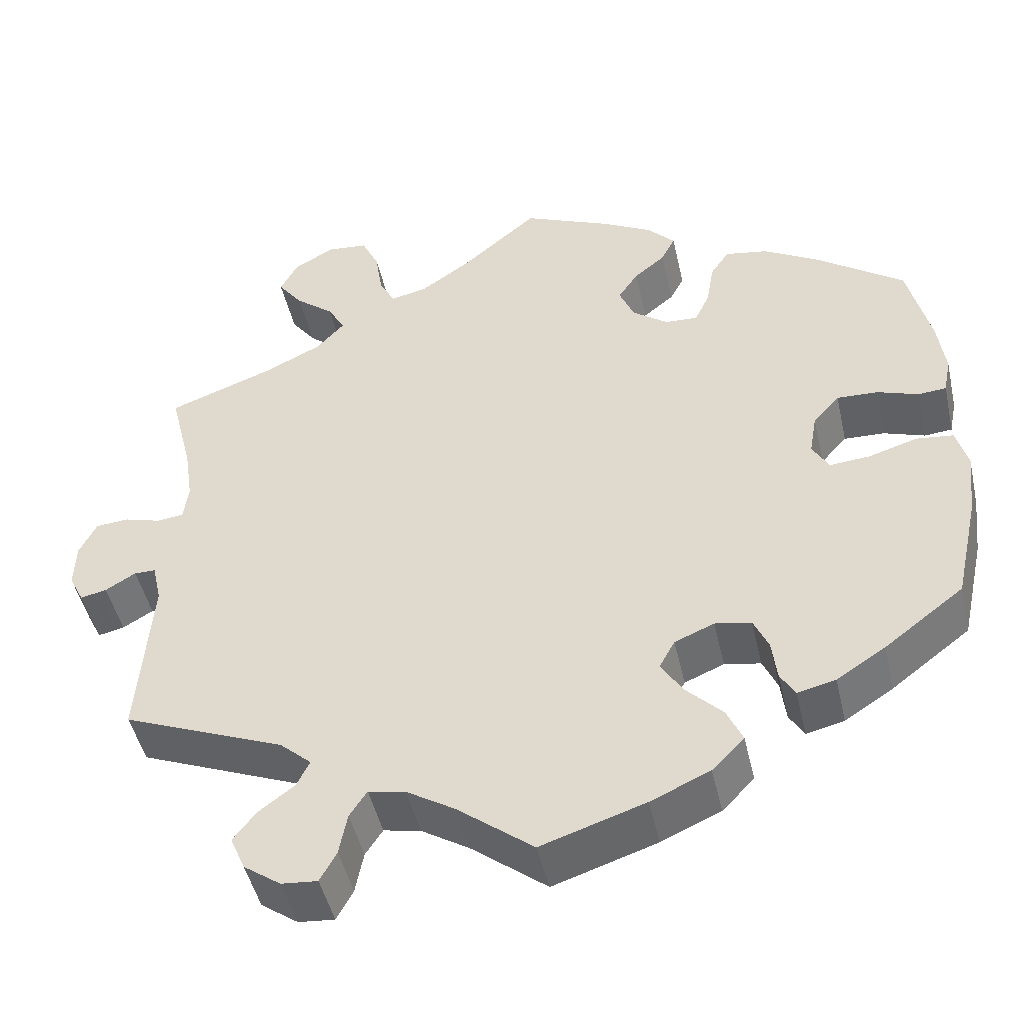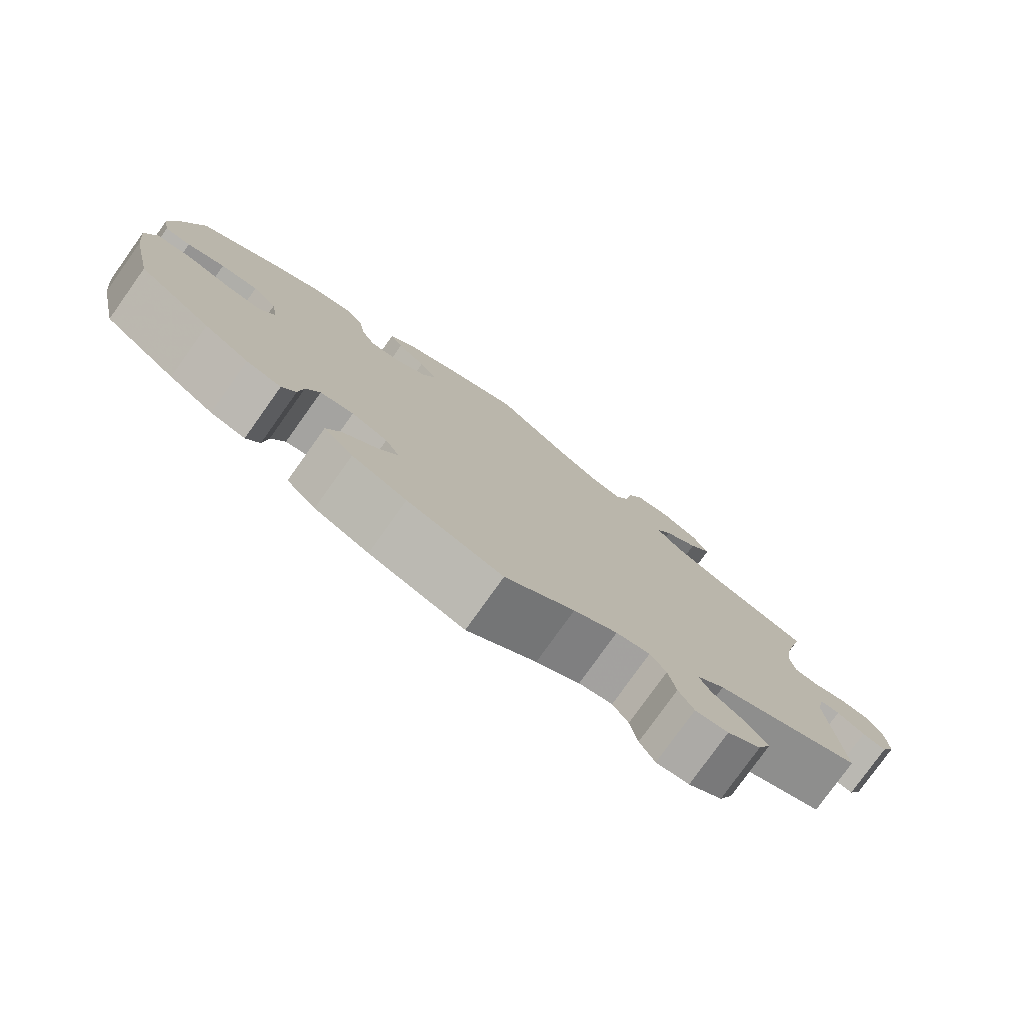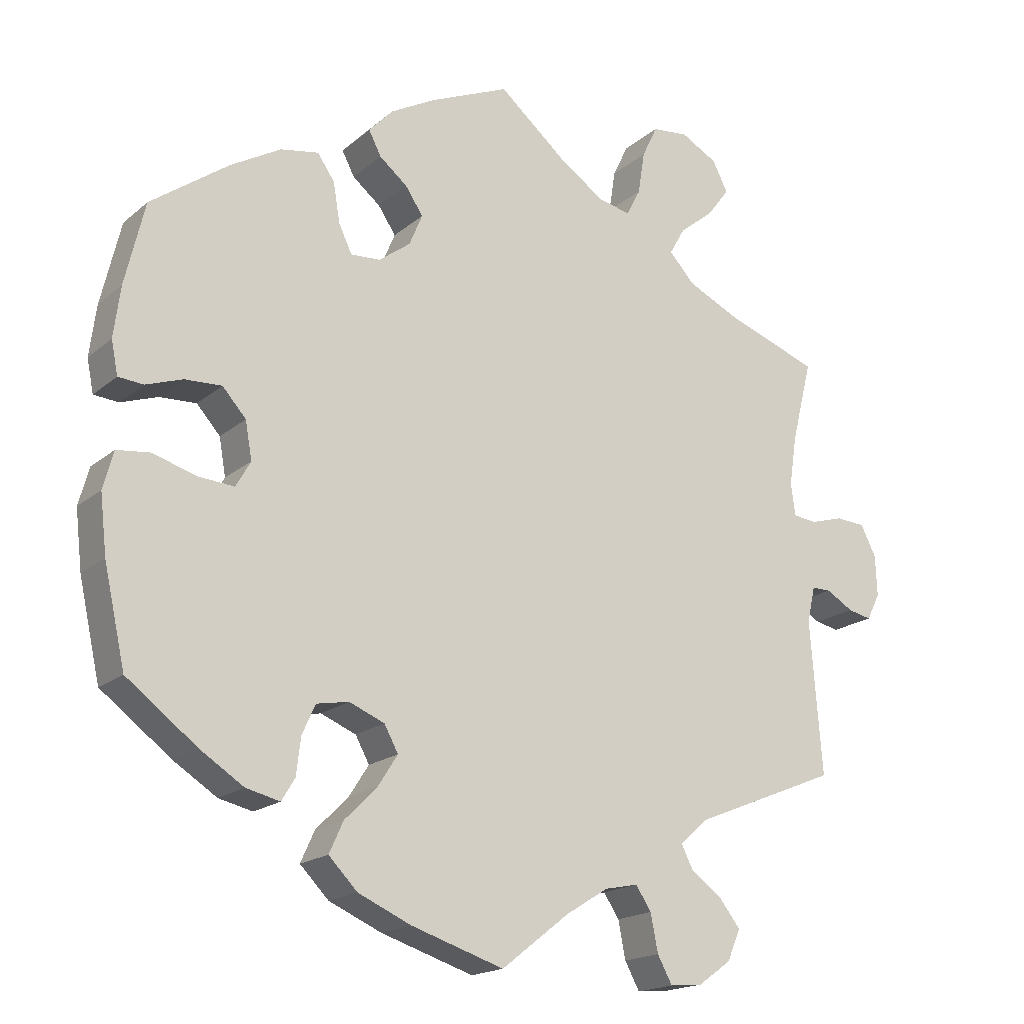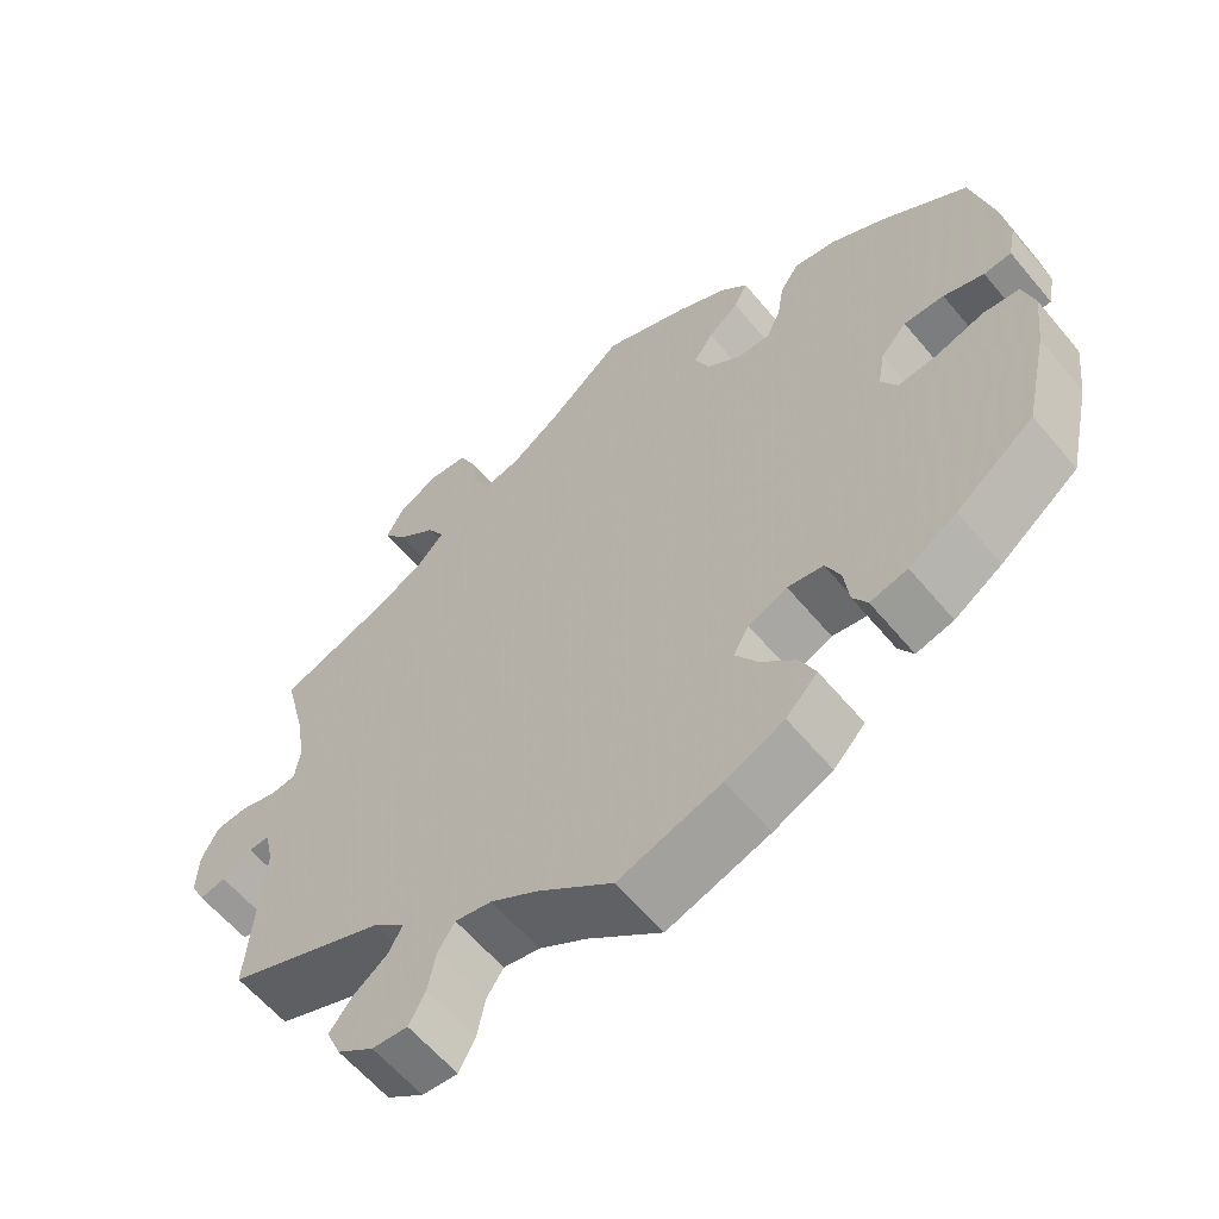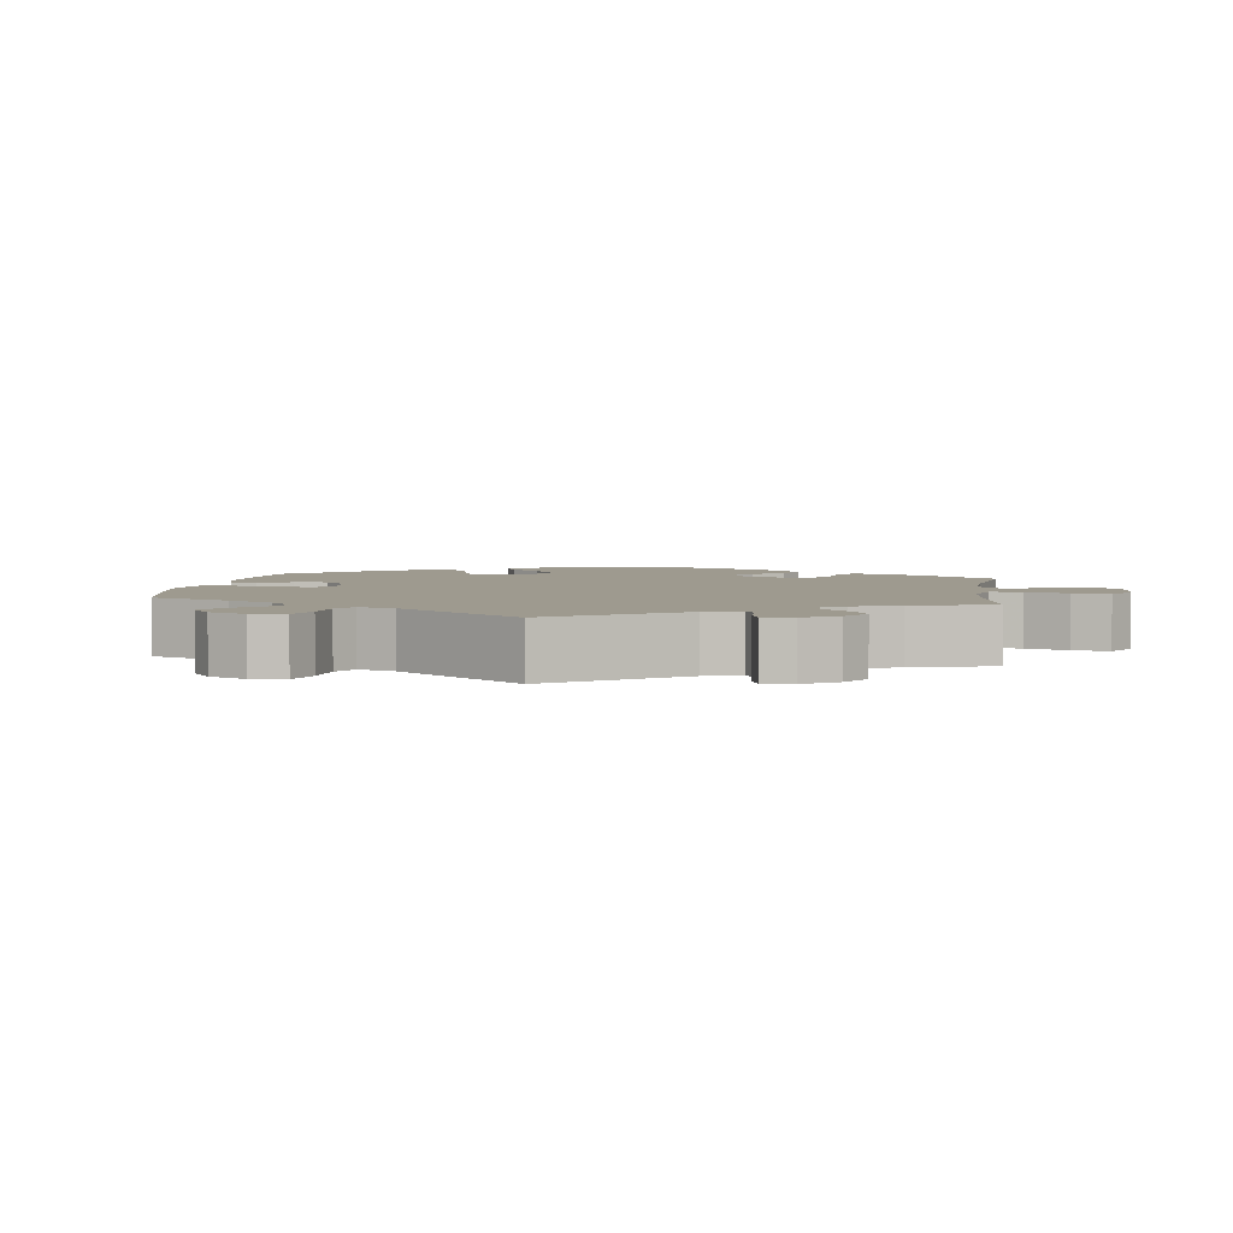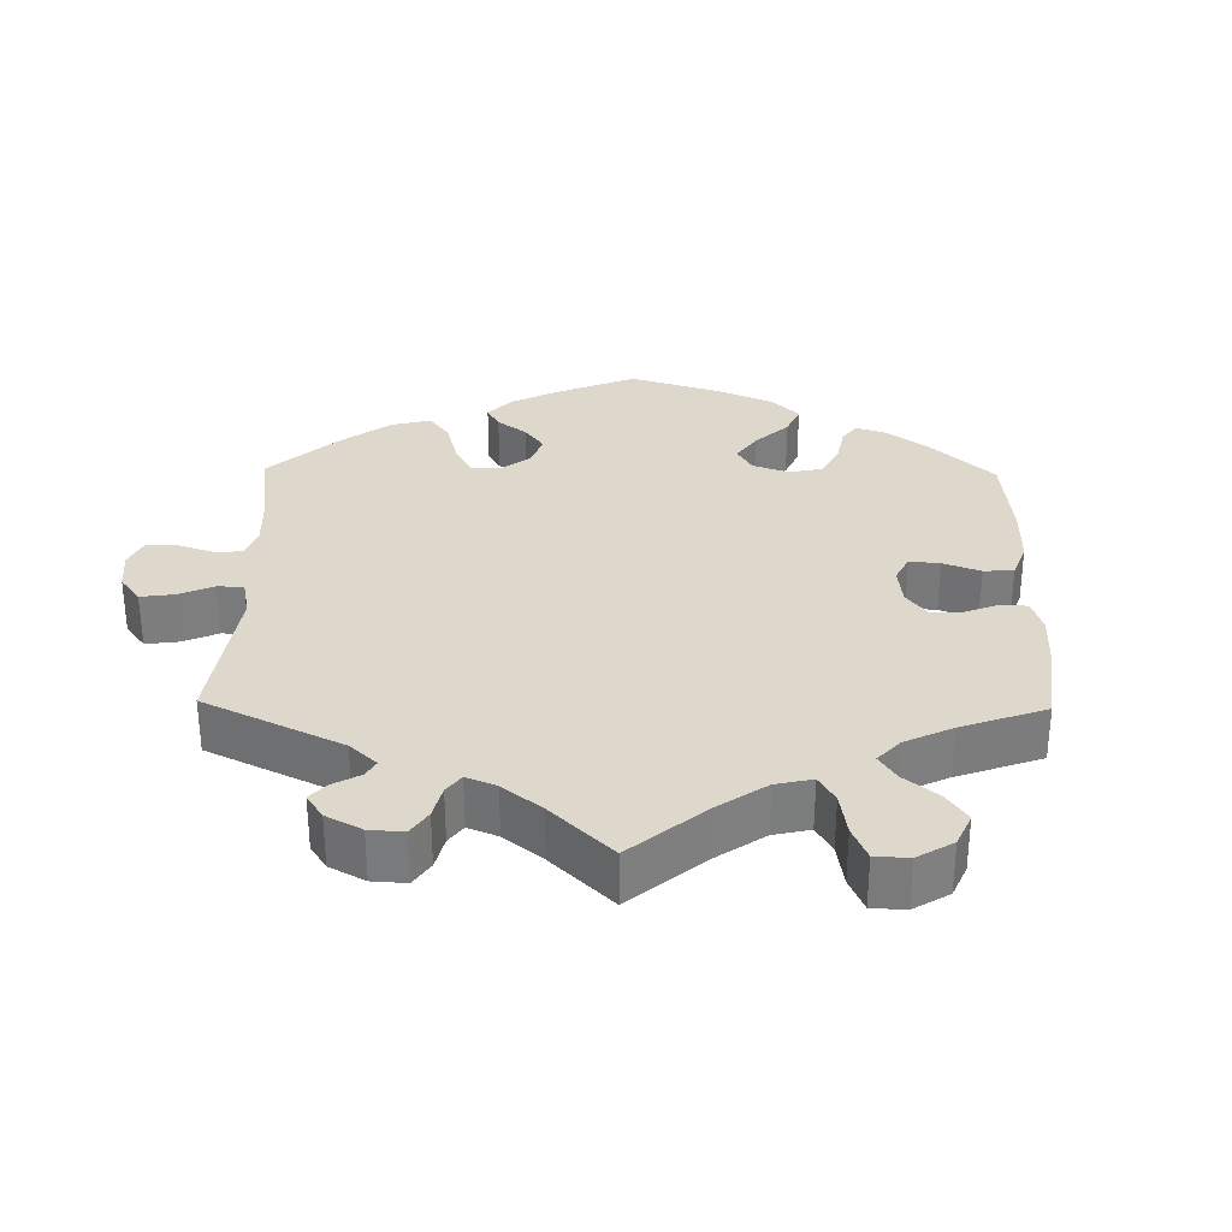
<metadata>
{"format":"obj","ext":"obj","renderer":"f3d","projection":"perspective","resolution":1024,"background":"white","views":[{"elev":-47.2,"azim":12.7,"up":"+Z"},{"elev":-78.6,"azim":144.5,"up":"+Z"},{"elev":-17.9,"azim":147.5,"up":"+Z"},{"elev":-60.6,"azim":39.7,"up":"+Z"},{"elev":3.8,"azim":-112.2,"up":"+Y"},{"elev":31.4,"azim":-59.0,"up":"+Y"}]}
</metadata>
<code>
v -0.092 0.07 -0.506
v -0.15 0.07 -0.47
v -0.195 0.07 -0.461
v -0.216 0.07 -0.493
v -0.226 0.07 -0.544
v -0.246 0.07 -0.581
v -0.29 0.07 -0.577
v -0.335 0.07 -0.545
v -0.353 0.07 -0.503
v -0.325 0.07 -0.467
v -0.282 0.07 -0.435
v -0.266 0.07 -0.403
v -0.304 0.07 -0.369
v -0.501 0.07 -0.289
v -0.485 0.07 -0.081
v -0.496 0.07 -0.032
v -0.522 0.07 -0.032
v -0.559 0.07 -0.054
v -0.591 0.07 -0.061
v -0.609 0.07 -0.025
v -0.607 0.07 0.03
v -0.586 0.07 0.072
v -0.546 0.07 0.075
v -0.501 0.07 0.062
v -0.469 0.07 0.066
v -0.463 0.07 0.11
v -0.473 0.07 0.177
v -0.501 0.07 0.289
v -0.375 0.07 0.335
v -0.304 0.07 0.369
v -0.269 0.07 0.407
v -0.29 0.07 0.444
v -0.337 0.07 0.482
v -0.367 0.07 0.522
v -0.346 0.07 0.563
v -0.296 0.07 0.591
v -0.247 0.07 0.586
v -0.226 0.07 0.542
v -0.217 0.07 0.484
v -0.198 0.07 0.447
v -0.154 0.07 0.457
v -0.094 0.07 0.498
v 0 0.07 0.578
v 0.108 0.07 0.532
v 0.169 0.07 0.499
v 0.202 0.07 0.464
v 0.185 0.07 0.431
v 0.147 0.07 0.4
v 0.123 0.07 0.364
v 0.141 0.07 0.321
v 0.184 0.07 0.289
v 0.224 0.07 0.287
v 0.242 0.07 0.325
v 0.251 0.07 0.379
v 0.274 0.07 0.413
v 0.326 0.07 0.404
v 0.394 0.07 0.365
v 0.5 0.07 0.289
v 0.527 0.07 0.176
v 0.536 0.07 0.107
v 0.527 0.07 0.062
v 0.493 0.07 0.059
v 0.443 0.07 0.076
v 0.393 0.07 0.078
v 0.361 0.07 0.042
v 0.352 0.07 -0.009
v 0.372 0.07 -0.044
v 0.421 0.07 -0.04
v 0.48 0.07 -0.022
v 0.525 0.07 -0.027
v 0.539 0.07 -0.078
v 0.53 0.07 -0.157
v 0.501 0.07 -0.288
v 0.405 0.07 -0.361
v 0.346 0.07 -0.399
v 0.3 0.07 -0.41
v 0.282 0.07 -0.38
v 0.276 0.07 -0.33
v 0.258 0.07 -0.29
v 0.214 0.07 -0.282
v 0.166 0.07 -0.302
v 0.147 0.07 -0.337
v 0.174 0.07 -0.379
v 0.218 0.07 -0.423
v 0.237 0.07 -0.465
v 0.198 0.07 -0.505
v 0.126 0.07 -0.537
v 0 0.07 -0.578
v -0.092 0 -0.506
v -0.15 0 -0.47
v -0.195 0 -0.461
v -0.216 0 -0.493
v -0.226 0 -0.544
v -0.246 0 -0.581
v -0.29 0 -0.577
v -0.335 0 -0.545
v -0.353 0 -0.503
v -0.325 0 -0.467
v -0.282 0 -0.435
v -0.266 0 -0.403
v -0.304 0 -0.369
v -0.501 0 -0.289
v -0.485 0 -0.081
v -0.496 0 -0.032
v -0.522 0 -0.032
v -0.559 0 -0.054
v -0.591 0 -0.061
v -0.609 0 -0.025
v -0.607 0 0.03
v -0.586 0 0.072
v -0.546 0 0.075
v -0.501 0 0.062
v -0.469 0 0.066
v -0.463 0 0.11
v -0.473 0 0.177
v -0.501 0 0.289
v -0.375 0 0.335
v -0.304 0 0.369
v -0.269 0 0.407
v -0.29 0 0.444
v -0.337 0 0.482
v -0.367 0 0.522
v -0.346 0 0.563
v -0.296 0 0.591
v -0.247 0 0.586
v -0.226 0 0.542
v -0.217 0 0.484
v -0.198 0 0.447
v -0.154 0 0.457
v -0.094 0 0.498
v 0 0 0.578
v 0.108 0 0.532
v 0.169 0 0.499
v 0.202 0 0.464
v 0.185 0 0.431
v 0.147 0 0.4
v 0.123 0 0.364
v 0.141 0 0.321
v 0.184 0 0.289
v 0.224 0 0.287
v 0.242 0 0.325
v 0.251 0 0.379
v 0.274 0 0.413
v 0.326 0 0.404
v 0.394 0 0.365
v 0.5 0 0.289
v 0.527 0 0.176
v 0.536 0 0.107
v 0.527 0 0.062
v 0.493 0 0.059
v 0.443 0 0.076
v 0.393 0 0.078
v 0.361 0 0.042
v 0.352 0 -0.009
v 0.372 0 -0.044
v 0.421 0 -0.04
v 0.48 0 -0.022
v 0.525 0 -0.027
v 0.539 0 -0.078
v 0.53 0 -0.157
v 0.501 0 -0.288
v 0.405 0 -0.361
v 0.346 0 -0.399
v 0.3 0 -0.41
v 0.282 0 -0.38
v 0.276 0 -0.33
v 0.258 0 -0.29
v 0.214 0 -0.282
v 0.166 0 -0.302
v 0.147 0 -0.337
v 0.174 0 -0.379
v 0.218 0 -0.423
v 0.237 0 -0.465
v 0.198 0 -0.505
v 0.126 0 -0.537
v 0 0 -0.578
f 87 88 1
f 86 87 1 2
f 83 84 85 86
f 82 83 86 2
f 81 82 2 3
f 75 76 77 78
f 75 78 79
f 74 75 79
f 73 74 79
f 72 73 79 80
f 68 69 70 71
f 67 68 71 72
f 60 61 62 63
f 60 63 64
f 59 60 64
f 58 59 64
f 57 58 64 65
f 53 54 55 56
f 52 53 56 57
f 45 46 47 48
f 45 48 49
f 42 43 44 45
f 41 42 45 49
f 40 41 49 50
f 36 37 38 39
f 36 39 40
f 35 36 40
f 32 33 34 35
f 31 32 35 40
f 30 31 40 50
f 27 28 29
f 26 27 29 30
f 25 26 30 50
f 21 22 23 24
f 21 24 25
f 20 21 25
f 17 18 19 20
f 16 17 20 25
f 15 16 25 50
f 13 14 15 50
f 8 9 10 11
f 8 11 12
f 7 8 12
f 4 5 6 7
f 3 4 7 12
f 81 3 12 13
f 67 72 80
f 66 67 80 81
f 52 57 65 66
f 51 52 66 81
f 13 50 51 81
f 89 176 175
f 90 89 175 174
f 174 173 172 171
f 90 174 171 170
f 91 90 170 169
f 166 165 164 163
f 167 166 163
f 167 163 162
f 167 162 161
f 168 167 161 160
f 159 158 157 156
f 160 159 156 155
f 151 150 149 148
f 152 151 148
f 152 148 147
f 152 147 146
f 153 152 146 145
f 144 143 142 141
f 145 144 141 140
f 136 135 134 133
f 137 136 133
f 133 132 131 130
f 137 133 130 129
f 138 137 129 128
f 127 126 125 124
f 128 127 124
f 128 124 123
f 123 122 121 120
f 128 123 120 119
f 138 128 119 118
f 117 116 115
f 118 117 115 114
f 138 118 114 113
f 112 111 110 109
f 113 112 109
f 113 109 108
f 108 107 106 105
f 113 108 105 104
f 138 113 104 103
f 138 103 102 101
f 99 98 97 96
f 100 99 96
f 100 96 95
f 95 94 93 92
f 100 95 92 91
f 101 100 91 169
f 168 160 155
f 169 168 155 154
f 154 153 145 140
f 169 154 140 139
f 169 139 138 101
f 1 89 90 2
f 2 90 91 3
f 3 91 92 4
f 4 92 93 5
f 5 93 94 6
f 6 94 95 7
f 7 95 96 8
f 8 96 97 9
f 9 97 98 10
f 10 98 99 11
f 11 99 100 12
f 12 100 101 13
f 13 101 102 14
f 14 102 103 15
f 15 103 104 16
f 16 104 105 17
f 17 105 106 18
f 18 106 107 19
f 19 107 108 20
f 20 108 109 21
f 21 109 110 22
f 22 110 111 23
f 23 111 112 24
f 24 112 113 25
f 25 113 114 26
f 26 114 115 27
f 27 115 116 28
f 28 116 117 29
f 29 117 118 30
f 30 118 119 31
f 31 119 120 32
f 32 120 121 33
f 33 121 122 34
f 34 122 123 35
f 35 123 124 36
f 36 124 125 37
f 37 125 126 38
f 38 126 127 39
f 39 127 128 40
f 40 128 129 41
f 41 129 130 42
f 42 130 131 43
f 43 131 132 44
f 44 132 133 45
f 45 133 134 46
f 46 134 135 47
f 47 135 136 48
f 48 136 137 49
f 49 137 138 50
f 50 138 139 51
f 51 139 140 52
f 52 140 141 53
f 53 141 142 54
f 54 142 143 55
f 55 143 144 56
f 56 144 145 57
f 57 145 146 58
f 58 146 147 59
f 59 147 148 60
f 60 148 149 61
f 61 149 150 62
f 62 150 151 63
f 63 151 152 64
f 64 152 153 65
f 65 153 154 66
f 66 154 155 67
f 67 155 156 68
f 68 156 157 69
f 69 157 158 70
f 70 158 159 71
f 71 159 160 72
f 72 160 161 73
f 73 161 162 74
f 74 162 163 75
f 75 163 164 76
f 76 164 165 77
f 77 165 166 78
f 78 166 167 79
f 79 167 168 80
f 80 168 169 81
f 81 169 170 82
f 82 170 171 83
f 83 171 172 84
f 84 172 173 85
f 85 173 174 86
f 86 174 175 87
f 87 175 176 88
f 88 176 89 1

</code>
